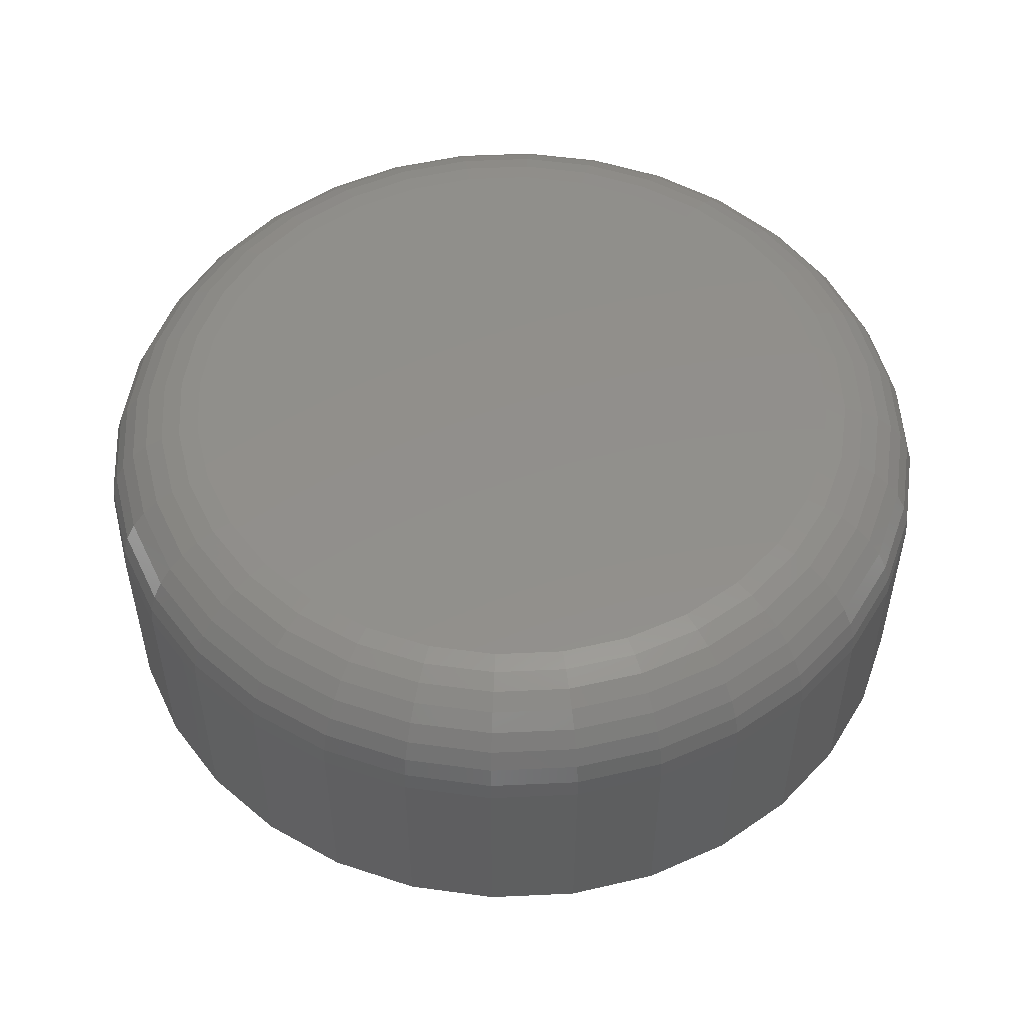
<metadata>
{"format":"stl","ext":"stl","renderer":"f3d","projection":"perspective","resolution":1024,"background":"white","views":[{"elev":52.0,"azim":-143.5,"up":"+Y"}]}
</metadata>
<code>
# stl→obj: 352 verts, 700 faces
v 0.197 -0.007812 -0.2389
v 0.197 -0.02344 -0.2389
v 0.1963 -0.007812 -0.2454
v 0.1963 -0.02344 -0.2454
v 0.1944 -0.007812 -0.2517
v 0.1944 -0.02344 -0.2517
v 0.1913 -0.007812 -0.2575
v 0.1913 -0.02344 -0.2575
v 0.1871 -0.007812 -0.2626
v 0.1871 -0.02344 -0.2626
v 0.182 -0.007812 -0.2668
v 0.182 -0.02344 -0.2668
v 0.1762 -0.007812 -0.2699
v 0.1762 -0.02344 -0.2699
v 0.17 -0.007812 -0.2718
v 0.17 -0.02344 -0.2718
v 0.1634 -0.007812 -0.2725
v 0.1634 -0.02344 -0.2725
v 0.1569 -0.007812 -0.2718
v 0.1569 -0.02344 -0.2718
v 0.1506 -0.007812 -0.2699
v 0.1506 -0.02344 -0.2699
v 0.1448 -0.007812 -0.2668
v 0.1448 -0.02344 -0.2668
v 0.1397 -0.007812 -0.2626
v 0.1397 -0.02344 -0.2626
v 0.1355 -0.007812 -0.2575
v 0.1355 -0.02344 -0.2575
v 0.1324 -0.007812 -0.2517
v 0.1324 -0.02344 -0.2517
v 0.1305 -0.007812 -0.2454
v 0.1305 -0.02344 -0.2454
v 0.1299 -0.007812 -0.2389
v 0.1299 -0.02344 -0.2389
v 0.1305 -0.007812 -0.2324
v 0.1305 -0.02344 -0.2324
v 0.1324 -0.007812 -0.2261
v 0.1324 -0.02344 -0.2261
v 0.1355 -0.007812 -0.2203
v 0.1355 -0.02344 -0.2203
v 0.1397 -0.007812 -0.2152
v 0.1397 -0.02344 -0.2152
v 0.1448 -0.007812 -0.211
v 0.1448 -0.02344 -0.211
v 0.1506 -0.007812 -0.2079
v 0.1506 -0.02344 -0.2079
v 0.1569 -0.007812 -0.206
v 0.1569 -0.02344 -0.206
v 0.1634 -0.007812 -0.2053
v 0.1634 -0.02344 -0.2053
v 0.17 -0.007812 -0.206
v 0.17 -0.02344 -0.206
v 0.1762 -0.007812 -0.2079
v 0.1762 -0.02344 -0.2079
v 0.182 -0.007812 -0.211
v 0.182 -0.02344 -0.211
v 0.1871 -0.007812 -0.2152
v 0.1871 -0.02344 -0.2152
v 0.1913 -0.007812 -0.2203
v 0.1913 -0.02344 -0.2203
v 0.1944 -0.007812 -0.2261
v 0.1944 -0.02344 -0.2261
v 0.1963 -0.007812 -0.2324
v 0.1963 -0.02344 -0.2324
v 0.1536 7.152e-17 -0.2151
v 0.1584 7.199e-17 -0.2137
v 0.1634 7.235e-17 -0.2132
v 0.1684 7.261e-17 -0.2137
v 0.1733 7.275e-17 -0.2151
v 0.1491 7.098e-17 -0.2175
v 0.1777 7.277e-17 -0.2175
v 0.1452 7.038e-17 -0.2207
v 0.1816 7.265e-17 -0.2207
v 0.142 6.975e-17 -0.2246
v 0.1848 7.242e-17 -0.2246
v 0.1396 6.91e-17 -0.229
v 0.1872 7.207e-17 -0.229
v 0.1382 6.848e-17 -0.2339
v 0.1887 7.163e-17 -0.2339
v 0.1872 6.989e-17 -0.2487
v 0.1396 6.692e-17 -0.2487
v 0.1887 7.052e-17 -0.2439
v 0.142 6.657e-17 -0.2532
v 0.1848 6.925e-17 -0.2532
v 0.1452 6.634e-17 -0.2571
v 0.1816 6.861e-17 -0.2571
v 0.1491 6.623e-17 -0.2603
v 0.1777 6.801e-17 -0.2603
v 0.1536 6.624e-17 -0.2627
v 0.1733 6.747e-17 -0.2627
v 0.1584 6.638e-17 -0.2641
v 0.1634 6.664e-17 -0.2646
v 0.1684 6.701e-17 -0.2641
v 0.1382 6.736e-17 -0.2439
v 0.1377 6.789e-17 -0.2389
v 0.1891 7.11e-17 -0.2389
v 0.13 -0.006288 -0.2389
v 0.1306 -0.006288 -0.2324
v 0.1304 -0.004823 -0.2389
v 0.1311 -0.004823 -0.2325
v 0.1312 -0.003472 -0.2389
v 0.1318 -0.003472 -0.2326
v 0.1321 -0.002288 -0.2389
v 0.1327 -0.002288 -0.2328
v 0.1333 -0.001317 -0.2389
v 0.1339 -0.001317 -0.233
v 0.1347 -0.0005947 -0.2389
v 0.1352 -0.0005947 -0.2333
v 0.1361 -0.0001501 -0.2389
v 0.1367 -0.0001501 -0.2336
v 0.1962 -0.006288 -0.2324
v 0.1968 -0.006288 -0.2389
v 0.1957 -0.004823 -0.2325
v 0.1964 -0.004823 -0.2389
v 0.195 -0.003472 -0.2326
v 0.1956 -0.003472 -0.2389
v 0.1941 -0.002288 -0.2328
v 0.1947 -0.002288 -0.2389
v 0.1929 -0.001317 -0.233
v 0.1935 -0.001317 -0.2389
v 0.1916 -0.0005947 -0.2333
v 0.1921 -0.0005947 -0.2389
v 0.1901 -0.0001501 -0.2336
v 0.1907 -0.0001501 -0.2389
v 0.1943 -0.006288 -0.2261
v 0.1939 -0.004823 -0.2263
v 0.1932 -0.003472 -0.2266
v 0.1923 -0.002288 -0.2269
v 0.1912 -0.001317 -0.2274
v 0.1899 -0.0005947 -0.2279
v 0.1886 -0.0001501 -0.2285
v 0.1912 -0.006288 -0.2203
v 0.1908 -0.004823 -0.2206
v 0.1902 -0.003472 -0.221
v 0.1894 -0.002288 -0.2215
v 0.1884 -0.001317 -0.2222
v 0.1873 -0.0005947 -0.2229
v 0.1861 -0.0001501 -0.2238
v 0.187 -0.006288 -0.2153
v 0.1867 -0.004823 -0.2156
v 0.1862 -0.003472 -0.2161
v 0.1855 -0.002288 -0.2168
v 0.1847 -0.001317 -0.2176
v 0.1837 -0.0005947 -0.2186
v 0.1827 -0.0001501 -0.2196
v 0.182 -0.006288 -0.2111
v 0.1817 -0.004823 -0.2115
v 0.1813 -0.003472 -0.2121
v 0.1808 -0.002288 -0.2129
v 0.1801 -0.001317 -0.2139
v 0.1794 -0.0005947 -0.215
v 0.1786 -0.0001501 -0.2162
v 0.1762 -0.006288 -0.208
v 0.176 -0.004823 -0.2084
v 0.1757 -0.003472 -0.2091
v 0.1754 -0.002288 -0.21
v 0.1749 -0.001317 -0.2111
v 0.1744 -0.0005947 -0.2124
v 0.1738 -0.0001501 -0.2137
v 0.1699 -0.006288 -0.2061
v 0.1698 -0.004823 -0.2066
v 0.1697 -0.003472 -0.2073
v 0.1695 -0.002288 -0.2082
v 0.1693 -0.001317 -0.2094
v 0.169 -0.0005947 -0.2107
v 0.1687 -0.0001501 -0.2122
v 0.1634 -0.006288 -0.2055
v 0.1634 -0.004823 -0.2059
v 0.1634 -0.003472 -0.2067
v 0.1634 -0.002288 -0.2076
v 0.1634 -0.001317 -0.2088
v 0.1634 -0.0005947 -0.2102
v 0.1634 -0.0001501 -0.2116
v 0.1569 -0.006288 -0.2061
v 0.157 -0.004823 -0.2066
v 0.1571 -0.003472 -0.2073
v 0.1573 -0.002288 -0.2082
v 0.1575 -0.001317 -0.2094
v 0.1578 -0.0005947 -0.2107
v 0.1581 -0.0001501 -0.2122
v 0.1506 -0.006288 -0.208
v 0.1508 -0.004823 -0.2084
v 0.1511 -0.003472 -0.2091
v 0.1514 -0.002288 -0.21
v 0.1519 -0.001317 -0.2111
v 0.1524 -0.0005947 -0.2124
v 0.153 -0.0001501 -0.2137
v 0.1448 -0.006288 -0.2111
v 0.1451 -0.004823 -0.2115
v 0.1455 -0.003472 -0.2121
v 0.146 -0.002288 -0.2129
v 0.1467 -0.001317 -0.2139
v 0.1474 -0.0005947 -0.215
v 0.1483 -0.0001501 -0.2162
v 0.1398 -0.006288 -0.2153
v 0.1401 -0.004823 -0.2156
v 0.1406 -0.003472 -0.2161
v 0.1413 -0.002288 -0.2168
v 0.1421 -0.001317 -0.2176
v 0.1431 -0.0005947 -0.2186
v 0.1441 -0.0001501 -0.2196
v 0.1356 -0.006288 -0.2203
v 0.136 -0.004823 -0.2206
v 0.1366 -0.003472 -0.221
v 0.1374 -0.002288 -0.2215
v 0.1384 -0.001317 -0.2222
v 0.1395 -0.0005947 -0.2229
v 0.1407 -0.0001501 -0.2238
v 0.1325 -0.006288 -0.2261
v 0.133 -0.004823 -0.2263
v 0.1336 -0.003472 -0.2266
v 0.1345 -0.002288 -0.2269
v 0.1356 -0.001317 -0.2274
v 0.1369 -0.0005947 -0.2279
v 0.1382 -0.0001501 -0.2285
v 0.1962 -0.006288 -0.2454
v 0.1957 -0.004823 -0.2453
v 0.195 -0.003472 -0.2452
v 0.1941 -0.002288 -0.245
v 0.1929 -0.001317 -0.2448
v 0.1916 -0.0005947 -0.2445
v 0.1901 -0.0001501 -0.2442
v 0.1306 -0.006288 -0.2454
v 0.1311 -0.004823 -0.2453
v 0.1318 -0.003472 -0.2452
v 0.1327 -0.002288 -0.245
v 0.1339 -0.001317 -0.2448
v 0.1352 -0.0005947 -0.2445
v 0.1367 -0.0001501 -0.2442
v 0.1325 -0.006288 -0.2517
v 0.133 -0.004823 -0.2515
v 0.1336 -0.003472 -0.2512
v 0.1345 -0.002288 -0.2509
v 0.1356 -0.001317 -0.2504
v 0.1369 -0.0005947 -0.2499
v 0.1382 -0.0001501 -0.2493
v 0.1356 -0.006288 -0.2575
v 0.136 -0.004823 -0.2572
v 0.1366 -0.003472 -0.2568
v 0.1374 -0.002288 -0.2563
v 0.1384 -0.001317 -0.2556
v 0.1395 -0.0005947 -0.2549
v 0.1407 -0.0001501 -0.254
v 0.1398 -0.006288 -0.2625
v 0.1401 -0.004823 -0.2622
v 0.1406 -0.003472 -0.2617
v 0.1413 -0.002288 -0.261
v 0.1421 -0.001317 -0.2602
v 0.1431 -0.0005947 -0.2592
v 0.1441 -0.0001501 -0.2582
v 0.1448 -0.006288 -0.2667
v 0.1451 -0.004823 -0.2663
v 0.1455 -0.003472 -0.2657
v 0.146 -0.002288 -0.2649
v 0.1467 -0.001317 -0.2639
v 0.1474 -0.0005947 -0.2628
v 0.1483 -0.0001501 -0.2616
v 0.1506 -0.006288 -0.2698
v 0.1508 -0.004823 -0.2693
v 0.1511 -0.003472 -0.2687
v 0.1514 -0.002288 -0.2678
v 0.1519 -0.001317 -0.2667
v 0.1524 -0.0005947 -0.2654
v 0.153 -0.0001501 -0.2641
v 0.1569 -0.006288 -0.2717
v 0.157 -0.004823 -0.2712
v 0.1571 -0.003472 -0.2705
v 0.1573 -0.002288 -0.2696
v 0.1575 -0.001317 -0.2684
v 0.1578 -0.0005947 -0.2671
v 0.1581 -0.0001501 -0.2656
v 0.1634 -0.006288 -0.2723
v 0.1634 -0.004823 -0.2719
v 0.1634 -0.003472 -0.2711
v 0.1634 -0.002288 -0.2702
v 0.1634 -0.001317 -0.269
v 0.1634 -0.0005947 -0.2676
v 0.1634 -0.0001501 -0.2662
v 0.1699 -0.006288 -0.2717
v 0.1698 -0.004823 -0.2712
v 0.1697 -0.003472 -0.2705
v 0.1695 -0.002288 -0.2696
v 0.1693 -0.001317 -0.2684
v 0.169 -0.0005947 -0.2671
v 0.1687 -0.0001501 -0.2656
v 0.1762 -0.006288 -0.2698
v 0.176 -0.004823 -0.2693
v 0.1757 -0.003472 -0.2687
v 0.1754 -0.002288 -0.2678
v 0.1749 -0.001317 -0.2667
v 0.1744 -0.0005947 -0.2654
v 0.1738 -0.0001501 -0.2641
v 0.182 -0.006288 -0.2667
v 0.1817 -0.004823 -0.2663
v 0.1813 -0.003472 -0.2657
v 0.1808 -0.002288 -0.2649
v 0.1801 -0.001317 -0.2639
v 0.1794 -0.0005947 -0.2628
v 0.1786 -0.0001501 -0.2616
v 0.187 -0.006288 -0.2625
v 0.1867 -0.004823 -0.2622
v 0.1862 -0.003472 -0.2617
v 0.1855 -0.002288 -0.261
v 0.1847 -0.001317 -0.2602
v 0.1837 -0.0005947 -0.2592
v 0.1827 -0.0001501 -0.2582
v 0.1912 -0.006288 -0.2575
v 0.1908 -0.004823 -0.2572
v 0.1902 -0.003472 -0.2568
v 0.1894 -0.002288 -0.2563
v 0.1884 -0.001317 -0.2556
v 0.1873 -0.0005947 -0.2549
v 0.1861 -0.0001501 -0.254
v 0.1943 -0.006288 -0.2517
v 0.1939 -0.004823 -0.2515
v 0.1932 -0.003472 -0.2512
v 0.1923 -0.002288 -0.2509
v 0.1912 -0.001317 -0.2504
v 0.1899 -0.0005947 -0.2499
v 0.1886 -0.0001501 -0.2493
v 0.1634 -0.03125 -0.2132
v 0.1584 -0.03125 -0.2137
v 0.1536 -0.03125 -0.2151
v 0.1684 -0.03125 -0.2137
v 0.1733 -0.03125 -0.2151
v 0.1491 -0.03125 -0.2175
v 0.1777 -0.03125 -0.2175
v 0.1452 -0.03125 -0.2207
v 0.1816 -0.03125 -0.2207
v 0.142 -0.03125 -0.2246
v 0.1848 -0.03125 -0.2246
v 0.1396 -0.03125 -0.229
v 0.1872 -0.03125 -0.229
v 0.1382 -0.03125 -0.2339
v 0.1887 -0.03125 -0.2339
v 0.1887 -0.03125 -0.2439
v 0.1396 -0.03125 -0.2487
v 0.1872 -0.03125 -0.2487
v 0.142 -0.03125 -0.2532
v 0.1848 -0.03125 -0.2532
v 0.1452 -0.03125 -0.2571
v 0.1816 -0.03125 -0.2571
v 0.1491 -0.03125 -0.2603
v 0.1777 -0.03125 -0.2603
v 0.1536 -0.03125 -0.2627
v 0.1733 -0.03125 -0.2627
v 0.1584 -0.03125 -0.2641
v 0.1634 -0.03125 -0.2646
v 0.1684 -0.03125 -0.2641
v 0.1891 -0.03125 -0.2389
v 0.1377 -0.03125 -0.2389
v 0.1382 -0.03125 -0.2439
f 1 2 3
f 3 2 4
f 3 4 5
f 5 4 6
f 5 6 7
f 7 6 8
f 7 8 9
f 9 8 10
f 9 10 11
f 11 10 12
f 11 12 13
f 13 12 14
f 13 14 15
f 15 14 16
f 15 16 17
f 17 16 18
f 17 18 19
f 19 18 20
f 19 20 21
f 21 20 22
f 21 22 23
f 23 22 24
f 23 24 25
f 25 24 26
f 25 26 27
f 27 26 28
f 27 28 29
f 29 28 30
f 29 30 31
f 31 30 32
f 31 32 33
f 33 32 34
f 33 34 35
f 35 34 36
f 35 36 37
f 37 36 38
f 37 38 39
f 39 38 40
f 39 40 41
f 41 40 42
f 41 42 43
f 43 42 44
f 43 44 45
f 45 44 46
f 45 46 47
f 47 46 48
f 47 48 49
f 49 48 50
f 49 50 51
f 51 50 52
f 51 52 53
f 53 52 54
f 53 54 55
f 55 54 56
f 55 56 57
f 57 56 58
f 57 58 59
f 59 58 60
f 59 60 61
f 61 60 62
f 61 62 63
f 63 62 64
f 63 64 1
f 1 64 2
f 65 66 67
f 65 67 68
f 69 65 68
f 70 65 69
f 71 70 69
f 72 70 71
f 73 72 71
f 74 72 73
f 75 74 73
f 76 74 75
f 77 76 75
f 78 76 77
f 79 78 77
f 80 81 82
f 83 81 80
f 84 83 80
f 85 83 84
f 86 85 84
f 87 85 86
f 88 87 86
f 89 87 88
f 90 89 88
f 91 89 90
f 92 91 90
f 93 92 90
f 81 94 82
f 82 94 95
f 82 95 96
f 96 95 78
f 96 78 79
f 33 35 97
f 97 35 98
f 97 98 99
f 99 98 100
f 99 100 101
f 101 100 102
f 101 102 103
f 103 102 104
f 103 104 105
f 105 104 106
f 105 106 107
f 107 106 108
f 107 108 109
f 109 108 110
f 109 110 95
f 95 110 78
f 63 1 111
f 111 1 112
f 111 112 113
f 113 112 114
f 113 114 115
f 115 114 116
f 115 116 117
f 117 116 118
f 117 118 119
f 119 118 120
f 119 120 121
f 121 120 122
f 121 122 123
f 123 122 124
f 123 124 79
f 79 124 96
f 61 63 125
f 125 63 111
f 125 111 126
f 126 111 113
f 126 113 127
f 127 113 115
f 127 115 128
f 128 115 117
f 128 117 129
f 129 117 119
f 129 119 130
f 130 119 121
f 130 121 131
f 131 121 123
f 131 123 77
f 77 123 79
f 59 61 132
f 132 61 125
f 132 125 133
f 133 125 126
f 133 126 134
f 134 126 127
f 134 127 135
f 135 127 128
f 135 128 136
f 136 128 129
f 136 129 137
f 137 129 130
f 137 130 138
f 138 130 131
f 138 131 75
f 75 131 77
f 57 59 139
f 139 59 132
f 139 132 140
f 140 132 133
f 140 133 141
f 141 133 134
f 141 134 142
f 142 134 135
f 142 135 143
f 143 135 136
f 143 136 144
f 144 136 137
f 144 137 145
f 145 137 138
f 145 138 73
f 73 138 75
f 55 57 146
f 146 57 139
f 146 139 147
f 147 139 140
f 147 140 148
f 148 140 141
f 148 141 149
f 149 141 142
f 149 142 150
f 150 142 143
f 150 143 151
f 151 143 144
f 151 144 152
f 152 144 145
f 152 145 71
f 71 145 73
f 53 55 153
f 153 55 146
f 153 146 154
f 154 146 147
f 154 147 155
f 155 147 148
f 155 148 156
f 156 148 149
f 156 149 157
f 157 149 150
f 157 150 158
f 158 150 151
f 158 151 159
f 159 151 152
f 159 152 69
f 69 152 71
f 51 53 160
f 160 53 153
f 160 153 161
f 161 153 154
f 161 154 162
f 162 154 155
f 162 155 163
f 163 155 156
f 163 156 164
f 164 156 157
f 164 157 165
f 165 157 158
f 165 158 166
f 166 158 159
f 166 159 68
f 68 159 69
f 49 51 167
f 167 51 160
f 167 160 168
f 168 160 161
f 168 161 169
f 169 161 162
f 169 162 170
f 170 162 163
f 170 163 171
f 171 163 164
f 171 164 172
f 172 164 165
f 172 165 173
f 173 165 166
f 173 166 67
f 67 166 68
f 47 49 174
f 174 49 167
f 174 167 175
f 175 167 168
f 175 168 176
f 176 168 169
f 176 169 177
f 177 169 170
f 177 170 178
f 178 170 171
f 178 171 179
f 179 171 172
f 179 172 180
f 180 172 173
f 180 173 66
f 66 173 67
f 45 47 181
f 181 47 174
f 181 174 182
f 182 174 175
f 182 175 183
f 183 175 176
f 183 176 184
f 184 176 177
f 184 177 185
f 185 177 178
f 185 178 186
f 186 178 179
f 186 179 187
f 187 179 180
f 187 180 65
f 65 180 66
f 43 45 188
f 188 45 181
f 188 181 189
f 189 181 182
f 189 182 190
f 190 182 183
f 190 183 191
f 191 183 184
f 191 184 192
f 192 184 185
f 192 185 193
f 193 185 186
f 193 186 194
f 194 186 187
f 194 187 70
f 70 187 65
f 41 43 195
f 195 43 188
f 195 188 196
f 196 188 189
f 196 189 197
f 197 189 190
f 197 190 198
f 198 190 191
f 198 191 199
f 199 191 192
f 199 192 200
f 200 192 193
f 200 193 201
f 201 193 194
f 201 194 72
f 72 194 70
f 39 41 202
f 202 41 195
f 202 195 203
f 203 195 196
f 203 196 204
f 204 196 197
f 204 197 205
f 205 197 198
f 205 198 206
f 206 198 199
f 206 199 207
f 207 199 200
f 207 200 208
f 208 200 201
f 208 201 74
f 74 201 72
f 37 39 209
f 209 39 202
f 209 202 210
f 210 202 203
f 210 203 211
f 211 203 204
f 211 204 212
f 212 204 205
f 212 205 213
f 213 205 206
f 213 206 214
f 214 206 207
f 214 207 215
f 215 207 208
f 215 208 76
f 76 208 74
f 35 37 98
f 98 37 209
f 98 209 100
f 100 209 210
f 100 210 102
f 102 210 211
f 102 211 104
f 104 211 212
f 104 212 106
f 106 212 213
f 106 213 108
f 108 213 214
f 108 214 110
f 110 214 215
f 110 215 78
f 78 215 76
f 1 3 112
f 112 3 216
f 112 216 114
f 114 216 217
f 114 217 116
f 116 217 218
f 116 218 118
f 118 218 219
f 118 219 120
f 120 219 220
f 120 220 122
f 122 220 221
f 122 221 124
f 124 221 222
f 124 222 96
f 96 222 82
f 31 33 223
f 223 33 97
f 223 97 224
f 224 97 99
f 224 99 225
f 225 99 101
f 225 101 226
f 226 101 103
f 226 103 227
f 227 103 105
f 227 105 228
f 228 105 107
f 228 107 229
f 229 107 109
f 229 109 94
f 94 109 95
f 29 31 230
f 230 31 223
f 230 223 231
f 231 223 224
f 231 224 232
f 232 224 225
f 232 225 233
f 233 225 226
f 233 226 234
f 234 226 227
f 234 227 235
f 235 227 228
f 235 228 236
f 236 228 229
f 236 229 81
f 81 229 94
f 27 29 237
f 237 29 230
f 237 230 238
f 238 230 231
f 238 231 239
f 239 231 232
f 239 232 240
f 240 232 233
f 240 233 241
f 241 233 234
f 241 234 242
f 242 234 235
f 242 235 243
f 243 235 236
f 243 236 83
f 83 236 81
f 25 27 244
f 244 27 237
f 244 237 245
f 245 237 238
f 245 238 246
f 246 238 239
f 246 239 247
f 247 239 240
f 247 240 248
f 248 240 241
f 248 241 249
f 249 241 242
f 249 242 250
f 250 242 243
f 250 243 85
f 85 243 83
f 23 25 251
f 251 25 244
f 251 244 252
f 252 244 245
f 252 245 253
f 253 245 246
f 253 246 254
f 254 246 247
f 254 247 255
f 255 247 248
f 255 248 256
f 256 248 249
f 256 249 257
f 257 249 250
f 257 250 87
f 87 250 85
f 21 23 258
f 258 23 251
f 258 251 259
f 259 251 252
f 259 252 260
f 260 252 253
f 260 253 261
f 261 253 254
f 261 254 262
f 262 254 255
f 262 255 263
f 263 255 256
f 263 256 264
f 264 256 257
f 264 257 89
f 89 257 87
f 19 21 265
f 265 21 258
f 265 258 266
f 266 258 259
f 266 259 267
f 267 259 260
f 267 260 268
f 268 260 261
f 268 261 269
f 269 261 262
f 269 262 270
f 270 262 263
f 270 263 271
f 271 263 264
f 271 264 91
f 91 264 89
f 17 19 272
f 272 19 265
f 272 265 273
f 273 265 266
f 273 266 274
f 274 266 267
f 274 267 275
f 275 267 268
f 275 268 276
f 276 268 269
f 276 269 277
f 277 269 270
f 277 270 278
f 278 270 271
f 278 271 92
f 92 271 91
f 15 17 279
f 279 17 272
f 279 272 280
f 280 272 273
f 280 273 281
f 281 273 274
f 281 274 282
f 282 274 275
f 282 275 283
f 283 275 276
f 283 276 284
f 284 276 277
f 284 277 285
f 285 277 278
f 285 278 93
f 93 278 92
f 13 15 286
f 286 15 279
f 286 279 287
f 287 279 280
f 287 280 288
f 288 280 281
f 288 281 289
f 289 281 282
f 289 282 290
f 290 282 283
f 290 283 291
f 291 283 284
f 291 284 292
f 292 284 285
f 292 285 90
f 90 285 93
f 11 13 293
f 293 13 286
f 293 286 294
f 294 286 287
f 294 287 295
f 295 287 288
f 295 288 296
f 296 288 289
f 296 289 297
f 297 289 290
f 297 290 298
f 298 290 291
f 298 291 299
f 299 291 292
f 299 292 88
f 88 292 90
f 9 11 300
f 300 11 293
f 300 293 301
f 301 293 294
f 301 294 302
f 302 294 295
f 302 295 303
f 303 295 296
f 303 296 304
f 304 296 297
f 304 297 305
f 305 297 298
f 305 298 306
f 306 298 299
f 306 299 86
f 86 299 88
f 7 9 307
f 307 9 300
f 307 300 308
f 308 300 301
f 308 301 309
f 309 301 302
f 309 302 310
f 310 302 303
f 310 303 311
f 311 303 304
f 311 304 312
f 312 304 305
f 312 305 313
f 313 305 306
f 313 306 84
f 84 306 86
f 5 7 314
f 314 7 307
f 314 307 315
f 315 307 308
f 315 308 316
f 316 308 309
f 316 309 317
f 317 309 310
f 317 310 318
f 318 310 311
f 318 311 319
f 319 311 312
f 319 312 320
f 320 312 313
f 320 313 80
f 80 313 84
f 3 5 216
f 216 5 314
f 216 314 217
f 217 314 315
f 217 315 218
f 218 315 316
f 218 316 219
f 219 316 317
f 219 317 220
f 220 317 318
f 220 318 221
f 221 318 319
f 221 319 222
f 222 319 320
f 222 320 82
f 82 320 80
f 321 322 323
f 324 321 323
f 324 323 325
f 325 323 326
f 325 326 327
f 327 326 328
f 327 328 329
f 329 328 330
f 329 330 331
f 331 330 332
f 331 332 333
f 333 332 334
f 333 334 335
f 336 337 338
f 338 337 339
f 338 339 340
f 340 339 341
f 340 341 342
f 342 341 343
f 342 343 344
f 344 343 345
f 344 345 346
f 346 345 347
f 346 347 348
f 346 348 349
f 335 334 350
f 350 334 351
f 350 351 336
f 336 351 352
f 336 352 337
f 350 336 2
f 336 4 2
f 34 32 351
f 32 352 351
f 32 30 337
f 352 32 337
f 28 26 339
f 339 30 28
f 337 30 339
f 24 22 345
f 343 24 345
f 343 341 24
f 20 18 347
f 347 22 20
f 345 22 347
f 16 14 346
f 349 16 346
f 349 348 16
f 12 10 344
f 344 14 12
f 346 14 344
f 8 6 338
f 340 8 338
f 340 342 8
f 336 6 4
f 338 6 336
f 341 339 26
f 26 24 341
f 348 347 18
f 18 16 348
f 342 344 10
f 10 8 342
f 351 334 34
f 334 36 34
f 2 64 350
f 64 335 350
f 64 62 333
f 335 64 333
f 60 58 331
f 331 62 60
f 333 62 331
f 56 54 325
f 327 56 325
f 327 329 56
f 52 50 324
f 324 54 52
f 325 54 324
f 48 46 323
f 322 48 323
f 322 321 48
f 44 42 326
f 326 46 44
f 323 46 326
f 40 38 332
f 330 40 332
f 330 328 40
f 334 38 36
f 332 38 334
f 329 331 58
f 58 56 329
f 321 324 50
f 50 48 321
f 328 326 42
f 42 40 328

</code>
